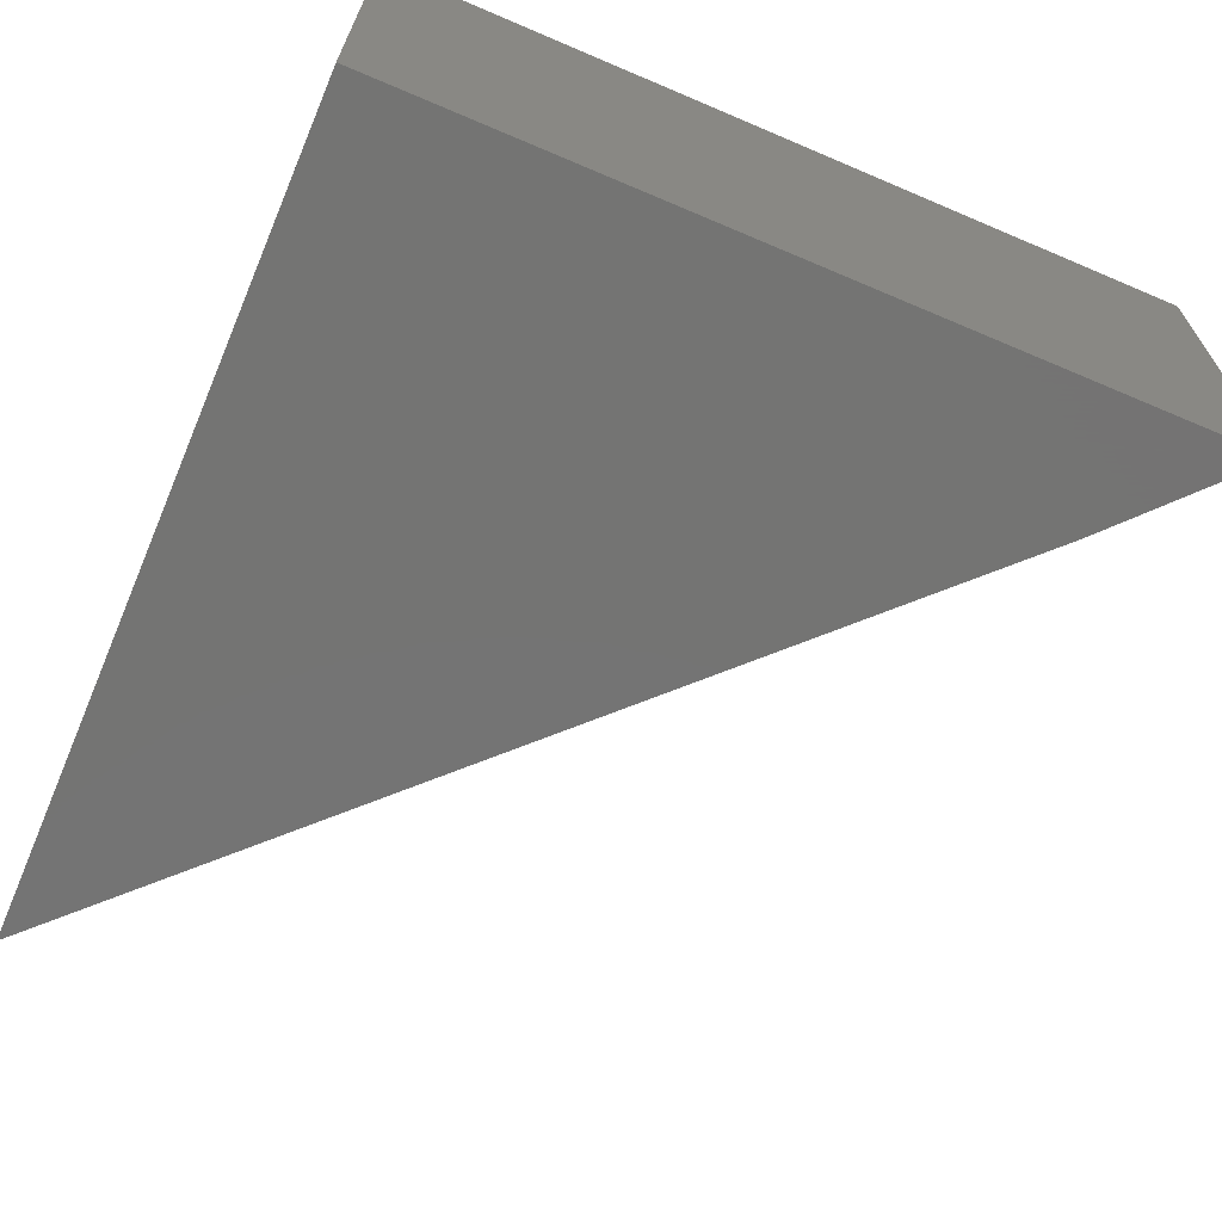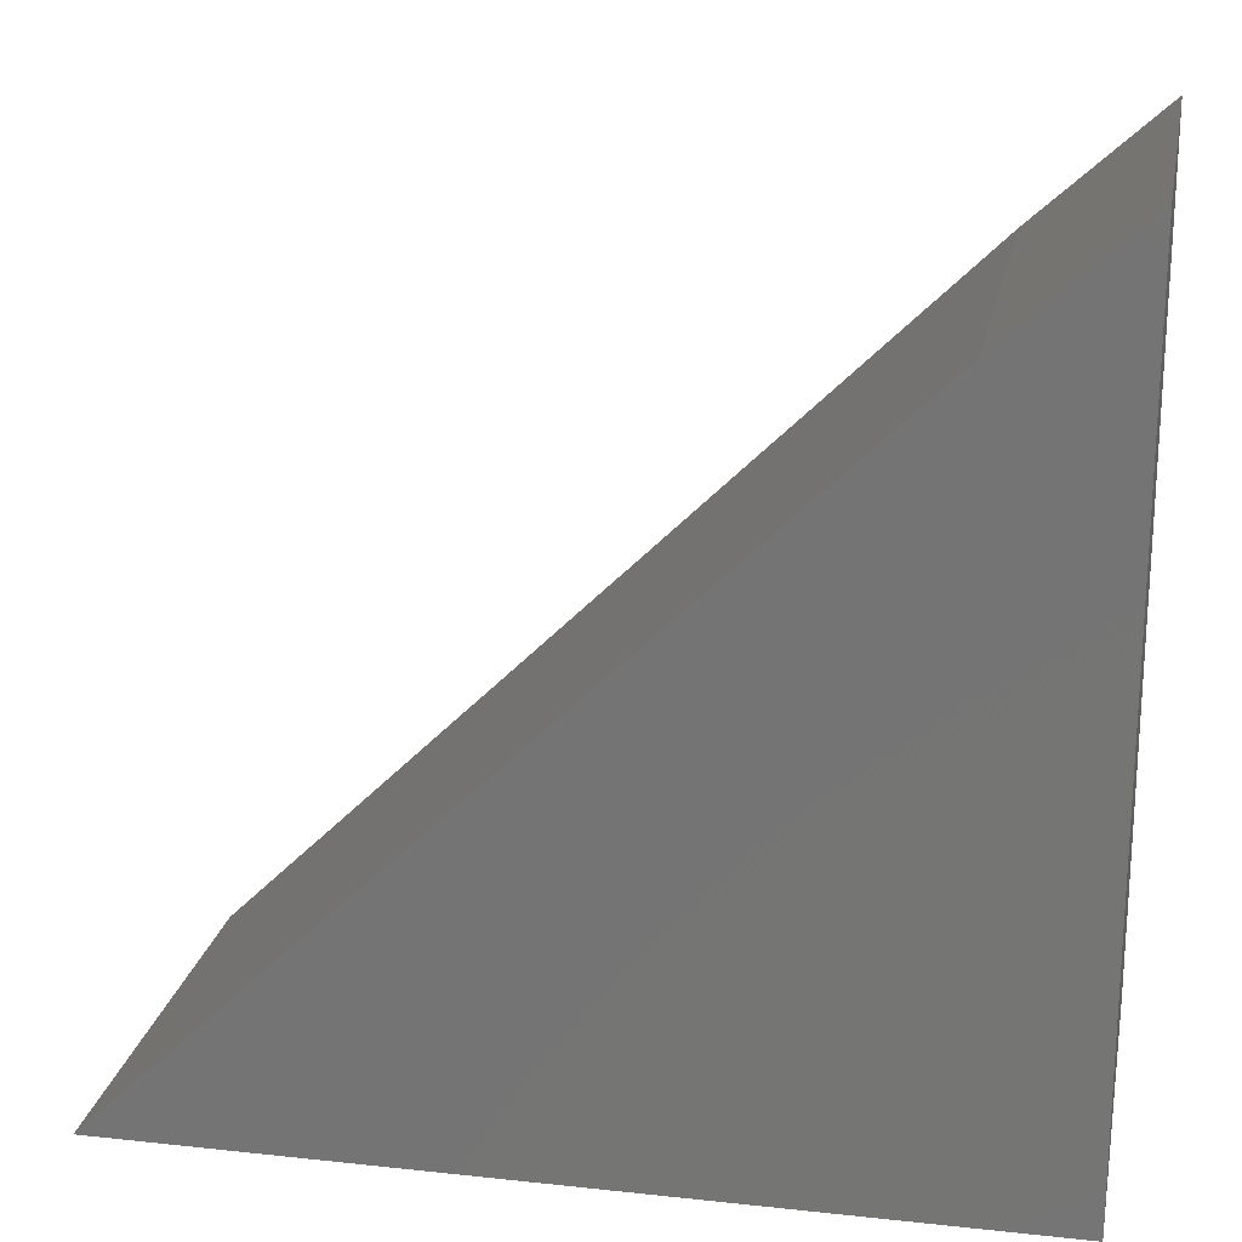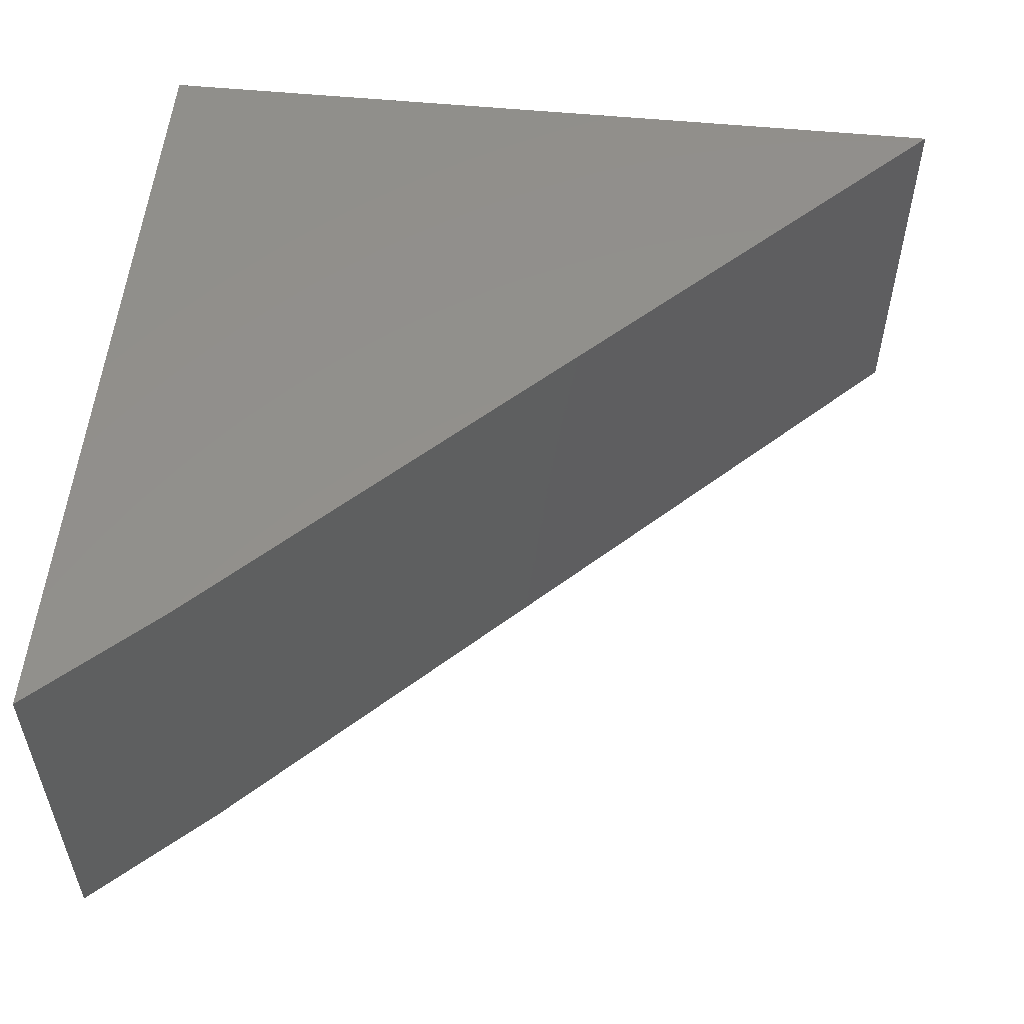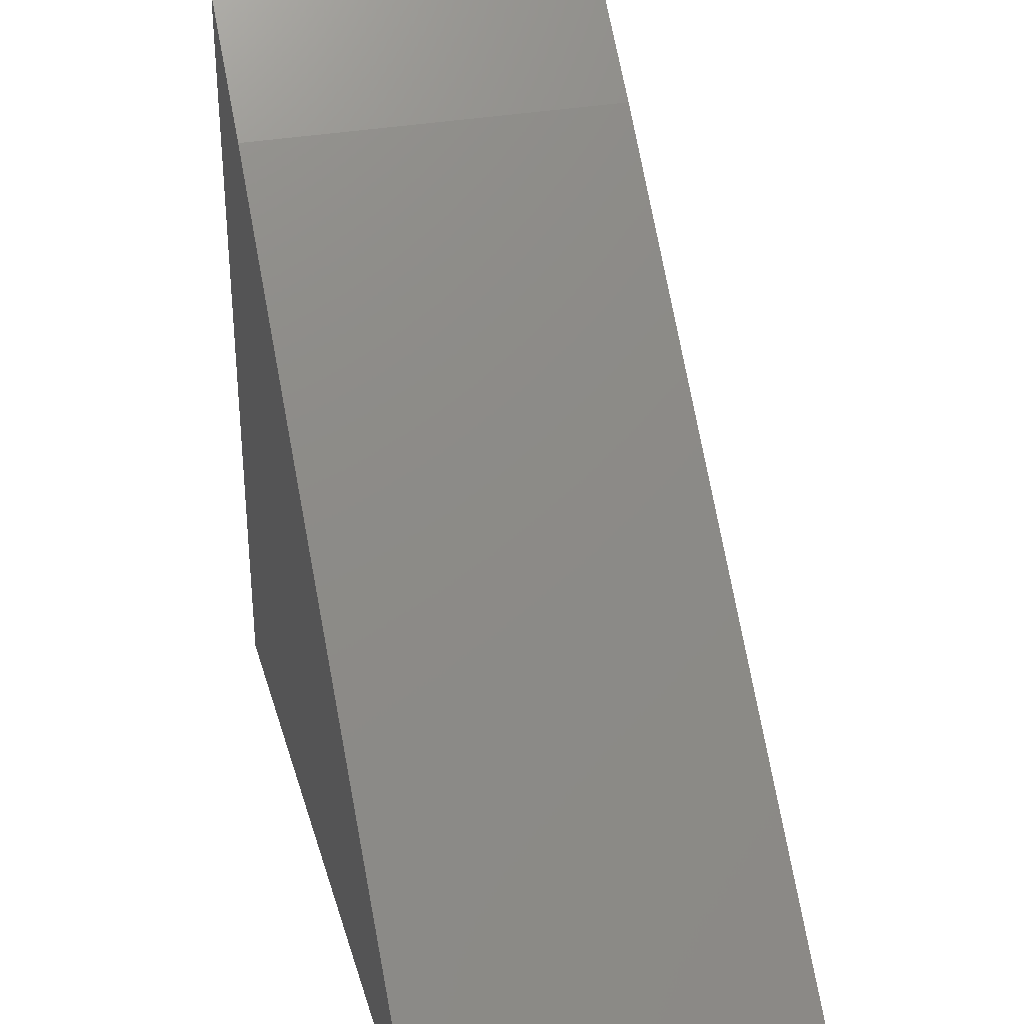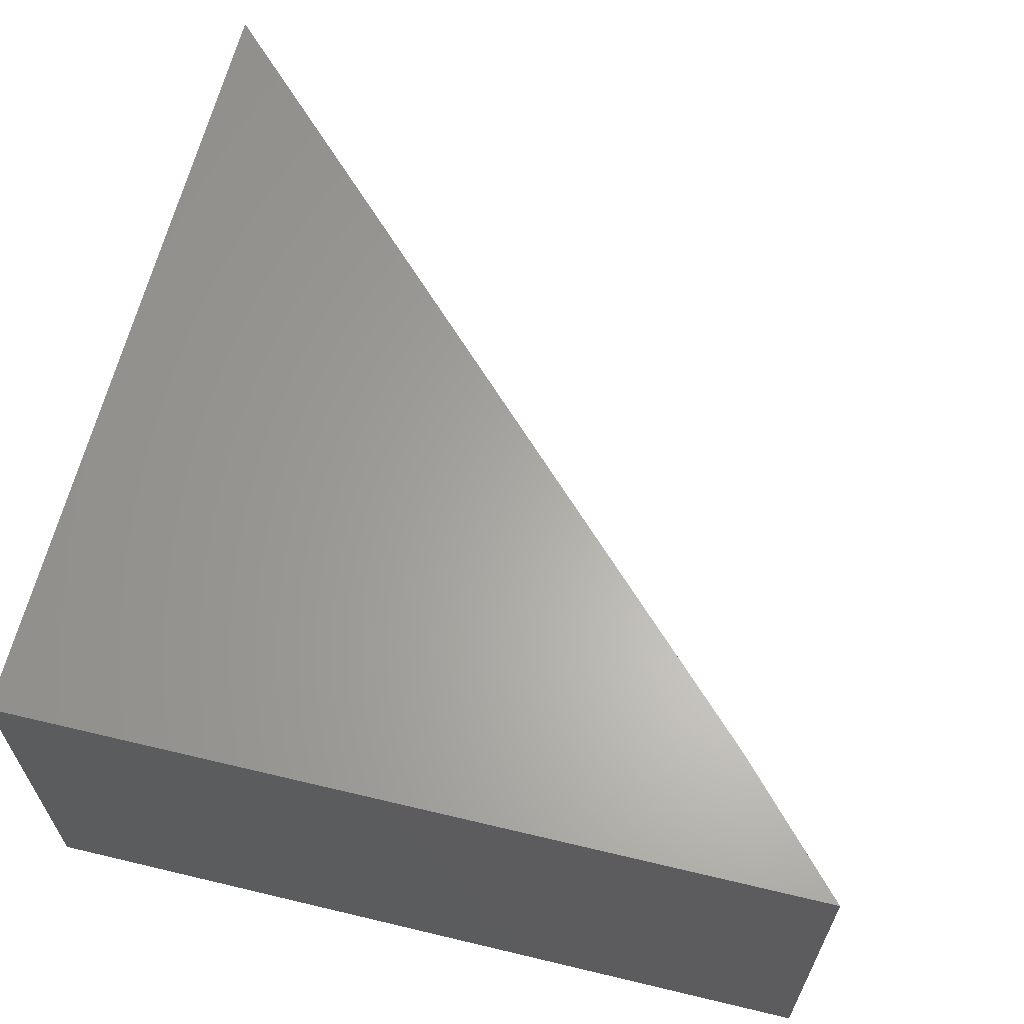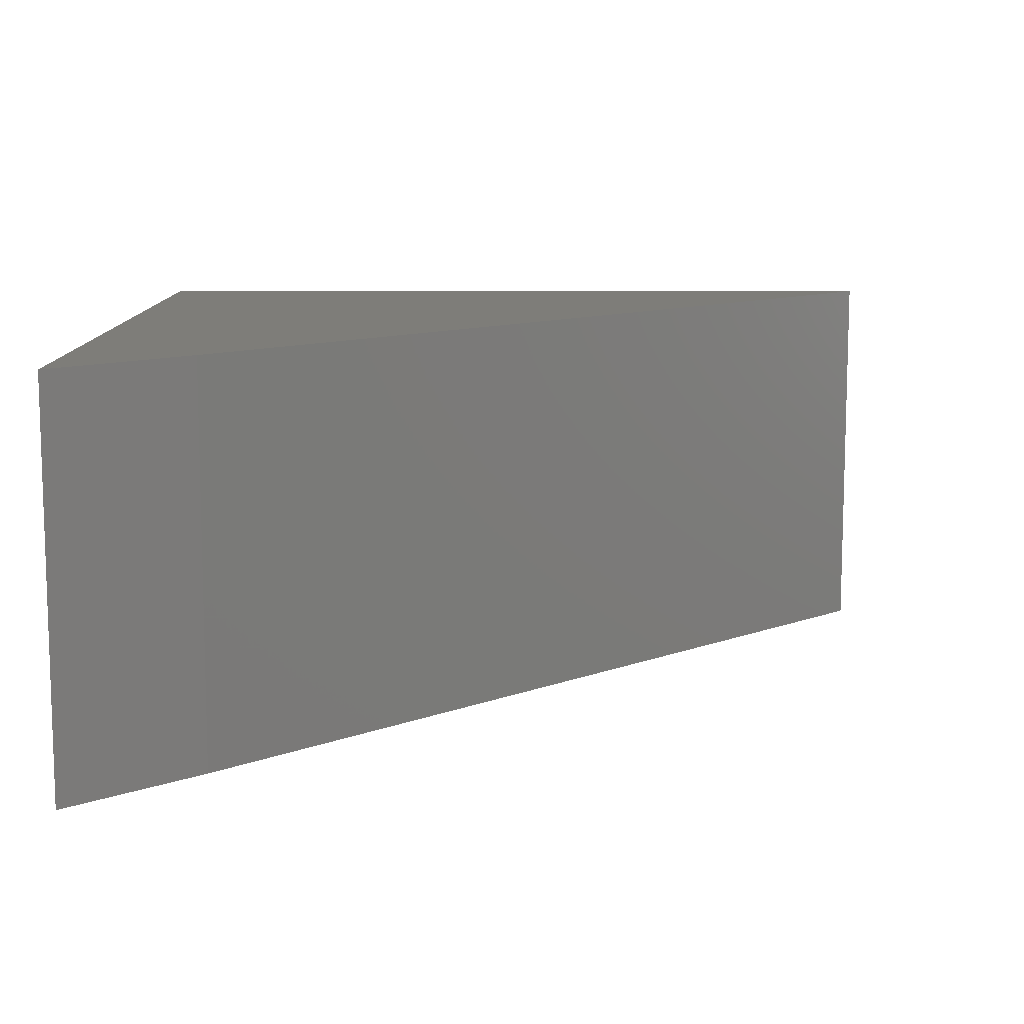
<metadata>
{"format":"stl","ext":"stl","renderer":"f3d","projection":"perspective","resolution":1024,"background":"white","views":[{"elev":-66.1,"azim":-113.2,"up":"+Y"},{"elev":20.5,"azim":-168.9,"up":"+Z"},{"elev":54.7,"azim":5.8,"up":"+Y"},{"elev":31.8,"azim":74.9,"up":"+Z"},{"elev":63.1,"azim":-76.4,"up":"+Y"},{"elev":10.7,"azim":0.5,"up":"+Y"}]}
</metadata>
<code>
# stl→obj: 8 verts, 12 faces
v -0.75 -0.3672 0
v -0.6383 -0.3672 0.6249
v -0.75 -0.3672 0.7264
v 0 -0.3672 -4.592e-17
v -0.75 4.938e-33 0.7264
v -0.6383 1.24e-17 0.6249
v -0.75 0 0
v 0 8.327e-17 -4.592e-17
f 1 2 3
f 1 4 2
f 5 6 7
f 6 8 7
f 3 5 1
f 1 5 7
f 4 8 2
f 2 8 6
f 2 6 3
f 3 6 5
f 1 7 4
f 4 7 8

</code>
